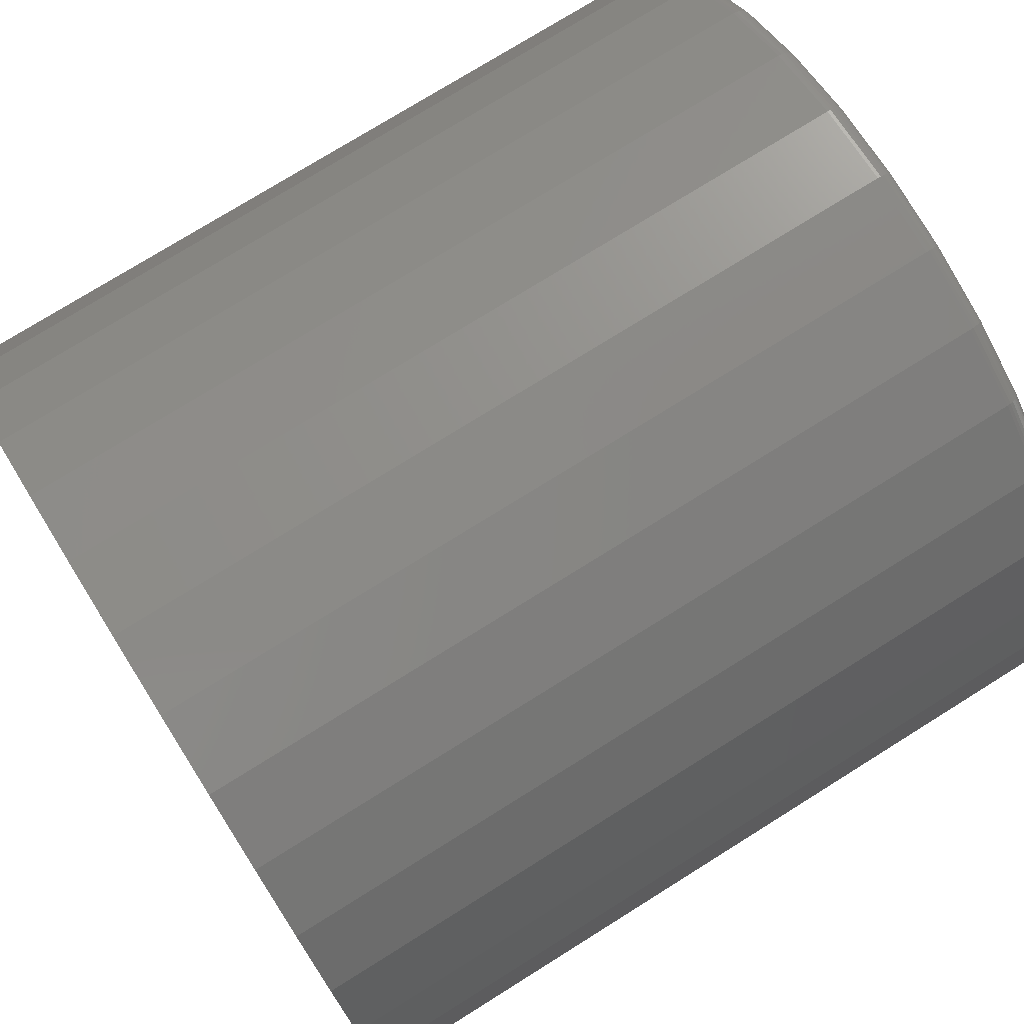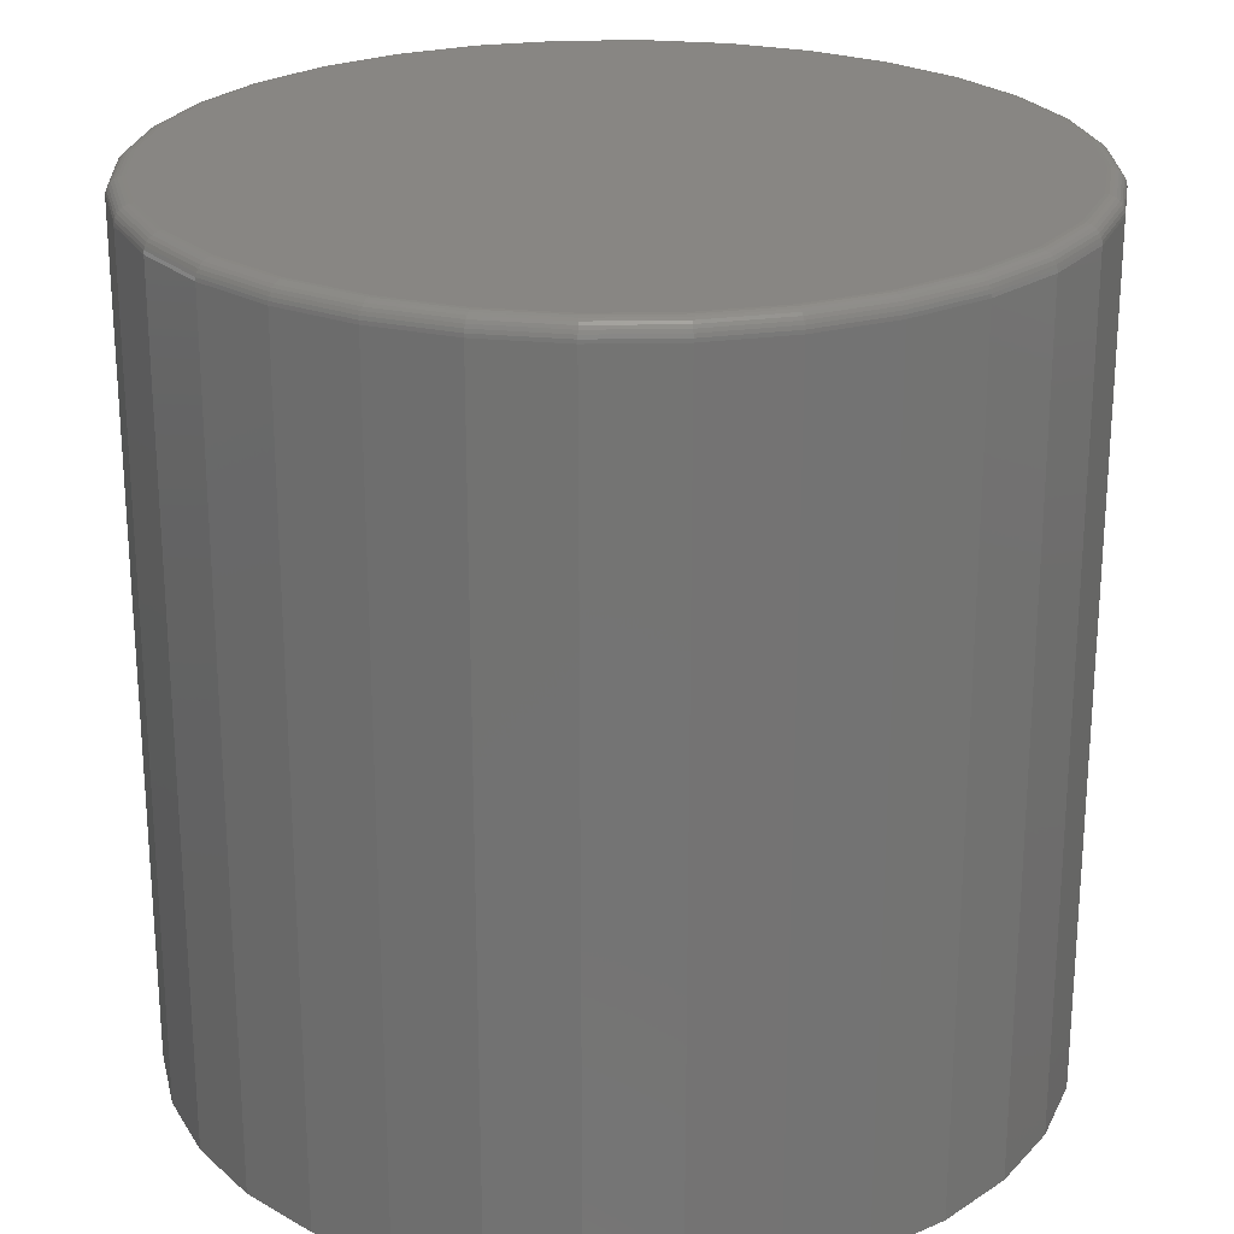
<metadata>
{"format":"stl","ext":"stl","renderer":"f3d","projection":"perspective","resolution":1024,"background":"white","views":[{"elev":75.7,"azim":58.0,"up":"+Z"},{"elev":24.0,"azim":3.8,"up":"+Y"}]}
</metadata>
<code>
# stl→obj: 320 verts, 636 faces
v 0.007895 8.414e-17 0.3633
v 0.07878 9.201e-17 0.3563
v -0.06299 7.627e-17 0.3563
v 0.007895 8.414e-17 -0.3633
v -0.06299 7.627e-17 -0.3563
v 0.07878 9.201e-17 -0.3563
v -0.1311 6.871e-17 -0.3357
v 0.1469 9.958e-17 -0.3357
v -0.194 6.173e-17 -0.3021
v 0.2097 1.066e-16 -0.3021
v -0.249 5.562e-17 -0.2569
v 0.2648 1.127e-16 -0.2569
v -0.2942 5.06e-17 -0.2019
v 0.31 1.177e-16 -0.2019
v -0.3278 4.688e-17 -0.139
v 0.3436 1.214e-16 -0.139
v -0.3484 4.458e-17 -0.07088
v 0.3642 1.237e-16 -0.07088
v -0.3554 4.381e-17 -1.461e-16
v 0.3712 1.245e-16 -1.627e-16
v -0.3484 4.458e-17 0.07088
v 0.3642 1.237e-16 0.07088
v -0.3278 4.688e-17 0.139
v 0.3436 1.214e-16 0.139
v -0.2942 5.06e-17 0.2019
v 0.31 1.177e-16 0.2019
v -0.249 5.562e-17 0.2569
v 0.2648 1.127e-16 0.2569
v -0.194 6.173e-17 0.3021
v 0.2097 1.066e-16 0.3021
v -0.1311 6.871e-17 0.3357
v 0.1469 9.958e-17 0.3357
v 0.3868 -0.01562 -4.99e-16
v 0.3868 -0.75 -6.961e-17
v 0.3796 -0.01562 -0.07393
v 0.3796 -0.75 -0.07393
v 0.358 -0.01562 -0.145
v 0.358 -0.75 -0.145
v 0.323 -0.01562 -0.2105
v 0.323 -0.75 -0.2105
v 0.2759 -0.01562 -0.268
v 0.2759 -0.75 -0.268
v 0.2184 -0.01562 -0.3151
v 0.2184 -0.75 -0.3151
v 0.1529 -0.01562 -0.3501
v 0.1529 -0.75 -0.3501
v 0.08182 -0.01562 -0.3717
v 0.08182 -0.75 -0.3717
v 0.007895 -0.01562 -0.3789
v 0.007895 -0.75 -0.3789
v -0.06603 -0.01562 -0.3717
v -0.06603 -0.75 -0.3717
v -0.1371 -0.01562 -0.3501
v -0.1371 -0.75 -0.3501
v -0.2026 -0.01562 -0.3151
v -0.2026 -0.75 -0.3151
v -0.2601 -0.01562 -0.268
v -0.2601 -0.75 -0.268
v -0.3072 -0.01562 -0.2105
v -0.3072 -0.75 -0.2105
v -0.3422 -0.01562 -0.145
v -0.3422 -0.75 -0.145
v -0.3638 -0.01562 -0.07393
v -0.3638 -0.75 -0.07393
v -0.3711 -0.01562 2.32e-17
v -0.3711 -0.75 2.32e-17
v -0.3638 -0.01562 0.07393
v -0.3638 -0.75 0.07393
v -0.3422 -0.01562 0.145
v -0.3422 -0.75 0.145
v -0.3072 -0.01562 0.2105
v -0.3072 -0.75 0.2105
v -0.2601 -0.01562 0.268
v -0.2601 -0.75 0.268
v -0.2026 -0.01562 0.3151
v -0.2026 -0.75 0.3151
v -0.1371 -0.01562 0.3501
v -0.1371 -0.75 0.3501
v -0.06603 -0.01562 0.3717
v -0.06603 -0.75 0.3717
v 0.007895 -0.01562 0.3789
v 0.007895 -0.75 0.3789
v 0.08182 -0.01562 0.3717
v 0.08182 -0.75 0.3717
v 0.1529 -0.01562 0.3501
v 0.1529 -0.75 0.3501
v 0.2184 -0.01562 0.3151
v 0.2184 -0.75 0.3151
v 0.2759 -0.01562 0.268
v 0.2759 -0.75 0.268
v 0.323 -0.01562 0.2105
v 0.323 -0.75 0.2105
v 0.358 -0.01562 0.145
v 0.358 -0.75 0.145
v 0.3796 -0.01562 0.07393
v 0.3796 -0.75 0.07393
v -0.3708 -0.01258 -1.665e-16
v -0.3635 -0.01258 0.07387
v -0.3699 -0.009646 -1.665e-16
v -0.3626 -0.009646 0.0737
v -0.3684 -0.006944 -1.665e-16
v -0.3612 -0.006944 0.07342
v -0.3665 -0.004576 -1.943e-16
v -0.3593 -0.004576 0.07304
v -0.3641 -0.002633 -1.943e-16
v -0.357 -0.002633 0.07257
v -0.3614 -0.001189 -1.943e-16
v -0.3543 -0.001189 0.07205
v -0.3585 -0.0003002 -1.943e-16
v -0.3514 -0.0003002 0.07148
v 0.3793 -0.01258 0.07387
v 0.3865 -0.01258 -2.22e-16
v 0.3784 -0.009646 0.0737
v 0.3857 -0.009646 -2.22e-16
v 0.377 -0.006944 0.07342
v 0.3842 -0.006944 -2.22e-16
v 0.3751 -0.004576 0.07304
v 0.3823 -0.004576 -2.498e-16
v 0.3728 -0.002633 0.07257
v 0.3799 -0.002633 -2.22e-16
v 0.3701 -0.001189 0.07205
v 0.3772 -0.001189 -2.22e-16
v 0.3672 -0.0003002 0.07148
v 0.3743 -0.0003002 -2.498e-16
v 0.3577 -0.01258 0.1449
v 0.3569 -0.009646 0.1446
v 0.3556 -0.006944 0.144
v 0.3538 -0.004576 0.1433
v 0.3516 -0.002633 0.1424
v 0.3491 -0.001189 0.1413
v 0.3464 -0.0003002 0.1402
v 0.3227 -0.01258 0.2104
v 0.322 -0.009646 0.2099
v 0.3208 -0.006944 0.2091
v 0.3192 -0.004576 0.208
v 0.3172 -0.002633 0.2067
v 0.315 -0.001189 0.2052
v 0.3125 -0.0003002 0.2035
v 0.2756 -0.01258 0.2677
v 0.275 -0.009646 0.2671
v 0.274 -0.006944 0.2661
v 0.2726 -0.004576 0.2647
v 0.2709 -0.002633 0.263
v 0.269 -0.001189 0.2611
v 0.267 -0.0003002 0.2591
v 0.2183 -0.01258 0.3148
v 0.2178 -0.009646 0.3141
v 0.217 -0.006944 0.3129
v 0.2159 -0.004576 0.3113
v 0.2146 -0.002633 0.3093
v 0.2131 -0.001189 0.3071
v 0.2114 -0.0003002 0.3046
v 0.1528 -0.01258 0.3498
v 0.1525 -0.009646 0.349
v 0.1519 -0.006944 0.3477
v 0.1512 -0.004576 0.3459
v 0.1503 -0.002633 0.3437
v 0.1492 -0.001189 0.3412
v 0.1481 -0.0003002 0.3385
v 0.08177 -0.01258 0.3714
v 0.08159 -0.009646 0.3705
v 0.08131 -0.006944 0.3691
v 0.08093 -0.004576 0.3672
v 0.08047 -0.002633 0.3649
v 0.07994 -0.001189 0.3622
v 0.07937 -0.0003002 0.3593
v 0.007895 -0.01258 0.3786
v 0.007895 -0.009646 0.3778
v 0.007895 -0.006944 0.3763
v 0.007895 -0.004576 0.3744
v 0.007895 -0.002633 0.372
v 0.007895 -0.001189 0.3693
v 0.007895 -0.0003002 0.3664
v -0.06598 -0.01258 0.3714
v -0.0658 -0.009646 0.3705
v -0.06552 -0.006944 0.3691
v -0.06514 -0.004576 0.3672
v -0.06468 -0.002633 0.3649
v -0.06415 -0.001189 0.3622
v -0.06358 -0.0003002 0.3593
v -0.137 -0.01258 0.3498
v -0.1367 -0.009646 0.349
v -0.1361 -0.006944 0.3477
v -0.1354 -0.004576 0.3459
v -0.1345 -0.002633 0.3437
v -0.1334 -0.001189 0.3412
v -0.1323 -0.0003002 0.3385
v -0.2025 -0.01258 0.3148
v -0.202 -0.009646 0.3141
v -0.2012 -0.006944 0.3129
v -0.2001 -0.004576 0.3113
v -0.1988 -0.002633 0.3093
v -0.1973 -0.001189 0.3071
v -0.1956 -0.0003002 0.3046
v -0.2598 -0.01258 0.2677
v -0.2592 -0.009646 0.2671
v -0.2582 -0.006944 0.2661
v -0.2568 -0.004576 0.2647
v -0.2552 -0.002633 0.263
v -0.2532 -0.001189 0.2611
v -0.2512 -0.0003002 0.2591
v -0.3069 -0.01258 0.2104
v -0.3062 -0.009646 0.2099
v -0.305 -0.006944 0.2091
v -0.3034 -0.004576 0.208
v -0.3014 -0.002633 0.2067
v -0.2992 -0.001189 0.2052
v -0.2967 -0.0003002 0.2035
v -0.3419 -0.01258 0.1449
v -0.3411 -0.009646 0.1446
v -0.3398 -0.006944 0.144
v -0.338 -0.004576 0.1433
v -0.3358 -0.002633 0.1424
v -0.3333 -0.001189 0.1413
v -0.3306 -0.0003002 0.1402
v 0.3793 -0.01258 -0.07387
v 0.3784 -0.009646 -0.0737
v 0.377 -0.006944 -0.07342
v 0.3751 -0.004576 -0.07304
v 0.3728 -0.002633 -0.07257
v 0.3701 -0.001189 -0.07205
v 0.3672 -0.0003002 -0.07148
v -0.3635 -0.01258 -0.07387
v -0.3626 -0.009646 -0.0737
v -0.3612 -0.006944 -0.07342
v -0.3593 -0.004576 -0.07304
v -0.357 -0.002633 -0.07257
v -0.3543 -0.001189 -0.07205
v -0.3514 -0.0003002 -0.07148
v -0.3419 -0.01258 -0.1449
v -0.3411 -0.009646 -0.1446
v -0.3398 -0.006944 -0.144
v -0.338 -0.004576 -0.1433
v -0.3358 -0.002633 -0.1424
v -0.3333 -0.001189 -0.1413
v -0.3306 -0.0003002 -0.1402
v -0.3069 -0.01258 -0.2104
v -0.3062 -0.009646 -0.2099
v -0.305 -0.006944 -0.2091
v -0.3034 -0.004576 -0.208
v -0.3014 -0.002633 -0.2067
v -0.2992 -0.001189 -0.2052
v -0.2967 -0.0003002 -0.2035
v -0.2598 -0.01258 -0.2677
v -0.2592 -0.009646 -0.2671
v -0.2582 -0.006944 -0.2661
v -0.2568 -0.004576 -0.2647
v -0.2552 -0.002633 -0.263
v -0.2532 -0.001189 -0.2611
v -0.2512 -0.0003002 -0.2591
v -0.2025 -0.01258 -0.3148
v -0.202 -0.009646 -0.3141
v -0.2012 -0.006944 -0.3129
v -0.2001 -0.004576 -0.3113
v -0.1988 -0.002633 -0.3093
v -0.1973 -0.001189 -0.3071
v -0.1956 -0.0003002 -0.3046
v -0.137 -0.01258 -0.3498
v -0.1367 -0.009646 -0.349
v -0.1361 -0.006944 -0.3477
v -0.1354 -0.004576 -0.3459
v -0.1345 -0.002633 -0.3437
v -0.1334 -0.001189 -0.3412
v -0.1323 -0.0003002 -0.3385
v -0.06598 -0.01258 -0.3714
v -0.0658 -0.009646 -0.3705
v -0.06552 -0.006944 -0.3691
v -0.06514 -0.004576 -0.3672
v -0.06468 -0.002633 -0.3649
v -0.06415 -0.001189 -0.3622
v -0.06358 -0.0003002 -0.3593
v 0.007895 -0.01258 -0.3786
v 0.007895 -0.009646 -0.3778
v 0.007895 -0.006944 -0.3763
v 0.007895 -0.004576 -0.3744
v 0.007895 -0.002633 -0.372
v 0.007895 -0.001189 -0.3693
v 0.007895 -0.0003002 -0.3664
v 0.08177 -0.01258 -0.3714
v 0.08159 -0.009646 -0.3705
v 0.08131 -0.006944 -0.3691
v 0.08093 -0.004576 -0.3672
v 0.08047 -0.002633 -0.3649
v 0.07994 -0.001189 -0.3622
v 0.07937 -0.0003002 -0.3593
v 0.1528 -0.01258 -0.3498
v 0.1525 -0.009646 -0.349
v 0.1519 -0.006944 -0.3477
v 0.1512 -0.004576 -0.3459
v 0.1503 -0.002633 -0.3437
v 0.1492 -0.001189 -0.3412
v 0.1481 -0.0003002 -0.3385
v 0.2183 -0.01258 -0.3148
v 0.2178 -0.009646 -0.3141
v 0.217 -0.006944 -0.3129
v 0.2159 -0.004576 -0.3113
v 0.2146 -0.002633 -0.3093
v 0.2131 -0.001189 -0.3071
v 0.2114 -0.0003002 -0.3046
v 0.2756 -0.01258 -0.2677
v 0.275 -0.009646 -0.2671
v 0.274 -0.006944 -0.2661
v 0.2726 -0.004576 -0.2647
v 0.2709 -0.002633 -0.263
v 0.269 -0.001189 -0.2611
v 0.267 -0.0003002 -0.2591
v 0.3227 -0.01258 -0.2104
v 0.322 -0.009646 -0.2099
v 0.3208 -0.006944 -0.2091
v 0.3192 -0.004576 -0.208
v 0.3172 -0.002633 -0.2067
v 0.315 -0.001189 -0.2052
v 0.3125 -0.0003002 -0.2035
v 0.3577 -0.01258 -0.1449
v 0.3569 -0.009646 -0.1446
v 0.3556 -0.006944 -0.144
v 0.3538 -0.004576 -0.1433
v 0.3516 -0.002633 -0.1424
v 0.3491 -0.001189 -0.1413
v 0.3464 -0.0003002 -0.1402
f 1 2 3
f 4 5 6
f 6 5 7
f 6 7 8
f 8 7 9
f 8 9 10
f 10 9 11
f 10 11 12
f 12 11 13
f 12 13 14
f 14 13 15
f 14 15 16
f 16 15 17
f 16 17 18
f 18 17 19
f 18 19 20
f 20 19 21
f 20 21 22
f 22 21 23
f 22 23 24
f 24 23 25
f 24 25 26
f 26 25 27
f 26 27 28
f 28 27 29
f 28 29 30
f 30 29 31
f 30 31 32
f 32 31 3
f 32 3 2
f 33 34 35
f 35 34 36
f 35 36 37
f 37 36 38
f 37 38 39
f 39 38 40
f 39 40 41
f 41 40 42
f 41 42 43
f 43 42 44
f 43 44 45
f 45 44 46
f 45 46 47
f 47 46 48
f 47 48 49
f 49 48 50
f 49 50 51
f 51 50 52
f 51 52 53
f 53 52 54
f 53 54 55
f 55 54 56
f 55 56 57
f 57 56 58
f 57 58 59
f 59 58 60
f 59 60 61
f 61 60 62
f 61 62 63
f 63 62 64
f 63 64 65
f 65 64 66
f 65 66 67
f 67 66 68
f 67 68 69
f 69 68 70
f 69 70 71
f 71 70 72
f 71 72 73
f 73 72 74
f 73 74 75
f 75 74 76
f 75 76 77
f 77 76 78
f 77 78 79
f 79 78 80
f 79 80 81
f 81 80 82
f 81 82 83
f 83 82 84
f 83 84 85
f 85 84 86
f 85 86 87
f 87 86 88
f 87 88 89
f 89 88 90
f 89 90 91
f 91 90 92
f 91 92 93
f 93 92 94
f 93 94 95
f 95 94 96
f 95 96 33
f 33 96 34
f 65 67 97
f 97 67 98
f 97 98 99
f 99 98 100
f 99 100 101
f 101 100 102
f 101 102 103
f 103 102 104
f 103 104 105
f 105 104 106
f 105 106 107
f 107 106 108
f 107 108 109
f 109 108 110
f 109 110 19
f 19 110 21
f 95 33 111
f 111 33 112
f 111 112 113
f 113 112 114
f 113 114 115
f 115 114 116
f 115 116 117
f 117 116 118
f 117 118 119
f 119 118 120
f 119 120 121
f 121 120 122
f 121 122 123
f 123 122 124
f 123 124 22
f 22 124 20
f 93 95 125
f 125 95 111
f 125 111 126
f 126 111 113
f 126 113 127
f 127 113 115
f 127 115 128
f 128 115 117
f 128 117 129
f 129 117 119
f 129 119 130
f 130 119 121
f 130 121 131
f 131 121 123
f 131 123 24
f 24 123 22
f 91 93 132
f 132 93 125
f 132 125 133
f 133 125 126
f 133 126 134
f 134 126 127
f 134 127 135
f 135 127 128
f 135 128 136
f 136 128 129
f 136 129 137
f 137 129 130
f 137 130 138
f 138 130 131
f 138 131 26
f 26 131 24
f 89 91 139
f 139 91 132
f 139 132 140
f 140 132 133
f 140 133 141
f 141 133 134
f 141 134 142
f 142 134 135
f 142 135 143
f 143 135 136
f 143 136 144
f 144 136 137
f 144 137 145
f 145 137 138
f 145 138 28
f 28 138 26
f 87 89 146
f 146 89 139
f 146 139 147
f 147 139 140
f 147 140 148
f 148 140 141
f 148 141 149
f 149 141 142
f 149 142 150
f 150 142 143
f 150 143 151
f 151 143 144
f 151 144 152
f 152 144 145
f 152 145 30
f 30 145 28
f 85 87 153
f 153 87 146
f 153 146 154
f 154 146 147
f 154 147 155
f 155 147 148
f 155 148 156
f 156 148 149
f 156 149 157
f 157 149 150
f 157 150 158
f 158 150 151
f 158 151 159
f 159 151 152
f 159 152 32
f 32 152 30
f 83 85 160
f 160 85 153
f 160 153 161
f 161 153 154
f 161 154 162
f 162 154 155
f 162 155 163
f 163 155 156
f 163 156 164
f 164 156 157
f 164 157 165
f 165 157 158
f 165 158 166
f 166 158 159
f 166 159 2
f 2 159 32
f 81 83 167
f 167 83 160
f 167 160 168
f 168 160 161
f 168 161 169
f 169 161 162
f 169 162 170
f 170 162 163
f 170 163 171
f 171 163 164
f 171 164 172
f 172 164 165
f 172 165 173
f 173 165 166
f 173 166 1
f 1 166 2
f 79 81 174
f 174 81 167
f 174 167 175
f 175 167 168
f 175 168 176
f 176 168 169
f 176 169 177
f 177 169 170
f 177 170 178
f 178 170 171
f 178 171 179
f 179 171 172
f 179 172 180
f 180 172 173
f 180 173 3
f 3 173 1
f 77 79 181
f 181 79 174
f 181 174 182
f 182 174 175
f 182 175 183
f 183 175 176
f 183 176 184
f 184 176 177
f 184 177 185
f 185 177 178
f 185 178 186
f 186 178 179
f 186 179 187
f 187 179 180
f 187 180 31
f 31 180 3
f 75 77 188
f 188 77 181
f 188 181 189
f 189 181 182
f 189 182 190
f 190 182 183
f 190 183 191
f 191 183 184
f 191 184 192
f 192 184 185
f 192 185 193
f 193 185 186
f 193 186 194
f 194 186 187
f 194 187 29
f 29 187 31
f 73 75 195
f 195 75 188
f 195 188 196
f 196 188 189
f 196 189 197
f 197 189 190
f 197 190 198
f 198 190 191
f 198 191 199
f 199 191 192
f 199 192 200
f 200 192 193
f 200 193 201
f 201 193 194
f 201 194 27
f 27 194 29
f 71 73 202
f 202 73 195
f 202 195 203
f 203 195 196
f 203 196 204
f 204 196 197
f 204 197 205
f 205 197 198
f 205 198 206
f 206 198 199
f 206 199 207
f 207 199 200
f 207 200 208
f 208 200 201
f 208 201 25
f 25 201 27
f 69 71 209
f 209 71 202
f 209 202 210
f 210 202 203
f 210 203 211
f 211 203 204
f 211 204 212
f 212 204 205
f 212 205 213
f 213 205 206
f 213 206 214
f 214 206 207
f 214 207 215
f 215 207 208
f 215 208 23
f 23 208 25
f 67 69 98
f 98 69 209
f 98 209 100
f 100 209 210
f 100 210 102
f 102 210 211
f 102 211 104
f 104 211 212
f 104 212 106
f 106 212 213
f 106 213 108
f 108 213 214
f 108 214 110
f 110 214 215
f 110 215 21
f 21 215 23
f 33 35 112
f 112 35 216
f 112 216 114
f 114 216 217
f 114 217 116
f 116 217 218
f 116 218 118
f 118 218 219
f 118 219 120
f 120 219 220
f 120 220 122
f 122 220 221
f 122 221 124
f 124 221 222
f 124 222 20
f 20 222 18
f 63 65 223
f 223 65 97
f 223 97 224
f 224 97 99
f 224 99 225
f 225 99 101
f 225 101 226
f 226 101 103
f 226 103 227
f 227 103 105
f 227 105 228
f 228 105 107
f 228 107 229
f 229 107 109
f 229 109 17
f 17 109 19
f 61 63 230
f 230 63 223
f 230 223 231
f 231 223 224
f 231 224 232
f 232 224 225
f 232 225 233
f 233 225 226
f 233 226 234
f 234 226 227
f 234 227 235
f 235 227 228
f 235 228 236
f 236 228 229
f 236 229 15
f 15 229 17
f 59 61 237
f 237 61 230
f 237 230 238
f 238 230 231
f 238 231 239
f 239 231 232
f 239 232 240
f 240 232 233
f 240 233 241
f 241 233 234
f 241 234 242
f 242 234 235
f 242 235 243
f 243 235 236
f 243 236 13
f 13 236 15
f 57 59 244
f 244 59 237
f 244 237 245
f 245 237 238
f 245 238 246
f 246 238 239
f 246 239 247
f 247 239 240
f 247 240 248
f 248 240 241
f 248 241 249
f 249 241 242
f 249 242 250
f 250 242 243
f 250 243 11
f 11 243 13
f 55 57 251
f 251 57 244
f 251 244 252
f 252 244 245
f 252 245 253
f 253 245 246
f 253 246 254
f 254 246 247
f 254 247 255
f 255 247 248
f 255 248 256
f 256 248 249
f 256 249 257
f 257 249 250
f 257 250 9
f 9 250 11
f 53 55 258
f 258 55 251
f 258 251 259
f 259 251 252
f 259 252 260
f 260 252 253
f 260 253 261
f 261 253 254
f 261 254 262
f 262 254 255
f 262 255 263
f 263 255 256
f 263 256 264
f 264 256 257
f 264 257 7
f 7 257 9
f 51 53 265
f 265 53 258
f 265 258 266
f 266 258 259
f 266 259 267
f 267 259 260
f 267 260 268
f 268 260 261
f 268 261 269
f 269 261 262
f 269 262 270
f 270 262 263
f 270 263 271
f 271 263 264
f 271 264 5
f 5 264 7
f 49 51 272
f 272 51 265
f 272 265 273
f 273 265 266
f 273 266 274
f 274 266 267
f 274 267 275
f 275 267 268
f 275 268 276
f 276 268 269
f 276 269 277
f 277 269 270
f 277 270 278
f 278 270 271
f 278 271 4
f 4 271 5
f 47 49 279
f 279 49 272
f 279 272 280
f 280 272 273
f 280 273 281
f 281 273 274
f 281 274 282
f 282 274 275
f 282 275 283
f 283 275 276
f 283 276 284
f 284 276 277
f 284 277 285
f 285 277 278
f 285 278 6
f 6 278 4
f 45 47 286
f 286 47 279
f 286 279 287
f 287 279 280
f 287 280 288
f 288 280 281
f 288 281 289
f 289 281 282
f 289 282 290
f 290 282 283
f 290 283 291
f 291 283 284
f 291 284 292
f 292 284 285
f 292 285 8
f 8 285 6
f 43 45 293
f 293 45 286
f 293 286 294
f 294 286 287
f 294 287 295
f 295 287 288
f 295 288 296
f 296 288 289
f 296 289 297
f 297 289 290
f 297 290 298
f 298 290 291
f 298 291 299
f 299 291 292
f 299 292 10
f 10 292 8
f 41 43 300
f 300 43 293
f 300 293 301
f 301 293 294
f 301 294 302
f 302 294 295
f 302 295 303
f 303 295 296
f 303 296 304
f 304 296 297
f 304 297 305
f 305 297 298
f 305 298 306
f 306 298 299
f 306 299 12
f 12 299 10
f 39 41 307
f 307 41 300
f 307 300 308
f 308 300 301
f 308 301 309
f 309 301 302
f 309 302 310
f 310 302 303
f 310 303 311
f 311 303 304
f 311 304 312
f 312 304 305
f 312 305 313
f 313 305 306
f 313 306 14
f 14 306 12
f 37 39 314
f 314 39 307
f 314 307 315
f 315 307 308
f 315 308 316
f 316 308 309
f 316 309 317
f 317 309 310
f 317 310 318
f 318 310 311
f 318 311 319
f 319 311 312
f 319 312 320
f 320 312 313
f 320 313 16
f 16 313 14
f 35 37 216
f 216 37 314
f 216 314 217
f 217 314 315
f 217 315 218
f 218 315 316
f 218 316 219
f 219 316 317
f 219 317 220
f 220 317 318
f 220 318 221
f 221 318 319
f 221 319 222
f 222 319 320
f 222 320 18
f 18 320 16
f 80 84 82
f 84 80 86
f 86 80 78
f 86 78 88
f 88 78 76
f 88 76 90
f 90 76 74
f 90 74 92
f 92 74 72
f 92 72 94
f 94 72 70
f 94 70 96
f 96 70 68
f 96 68 34
f 34 68 66
f 34 66 36
f 36 66 64
f 36 64 38
f 38 64 62
f 38 62 40
f 40 62 60
f 40 60 42
f 42 60 58
f 42 58 44
f 44 58 56
f 44 56 46
f 46 56 54
f 46 54 48
f 48 54 52
f 48 52 50

</code>
